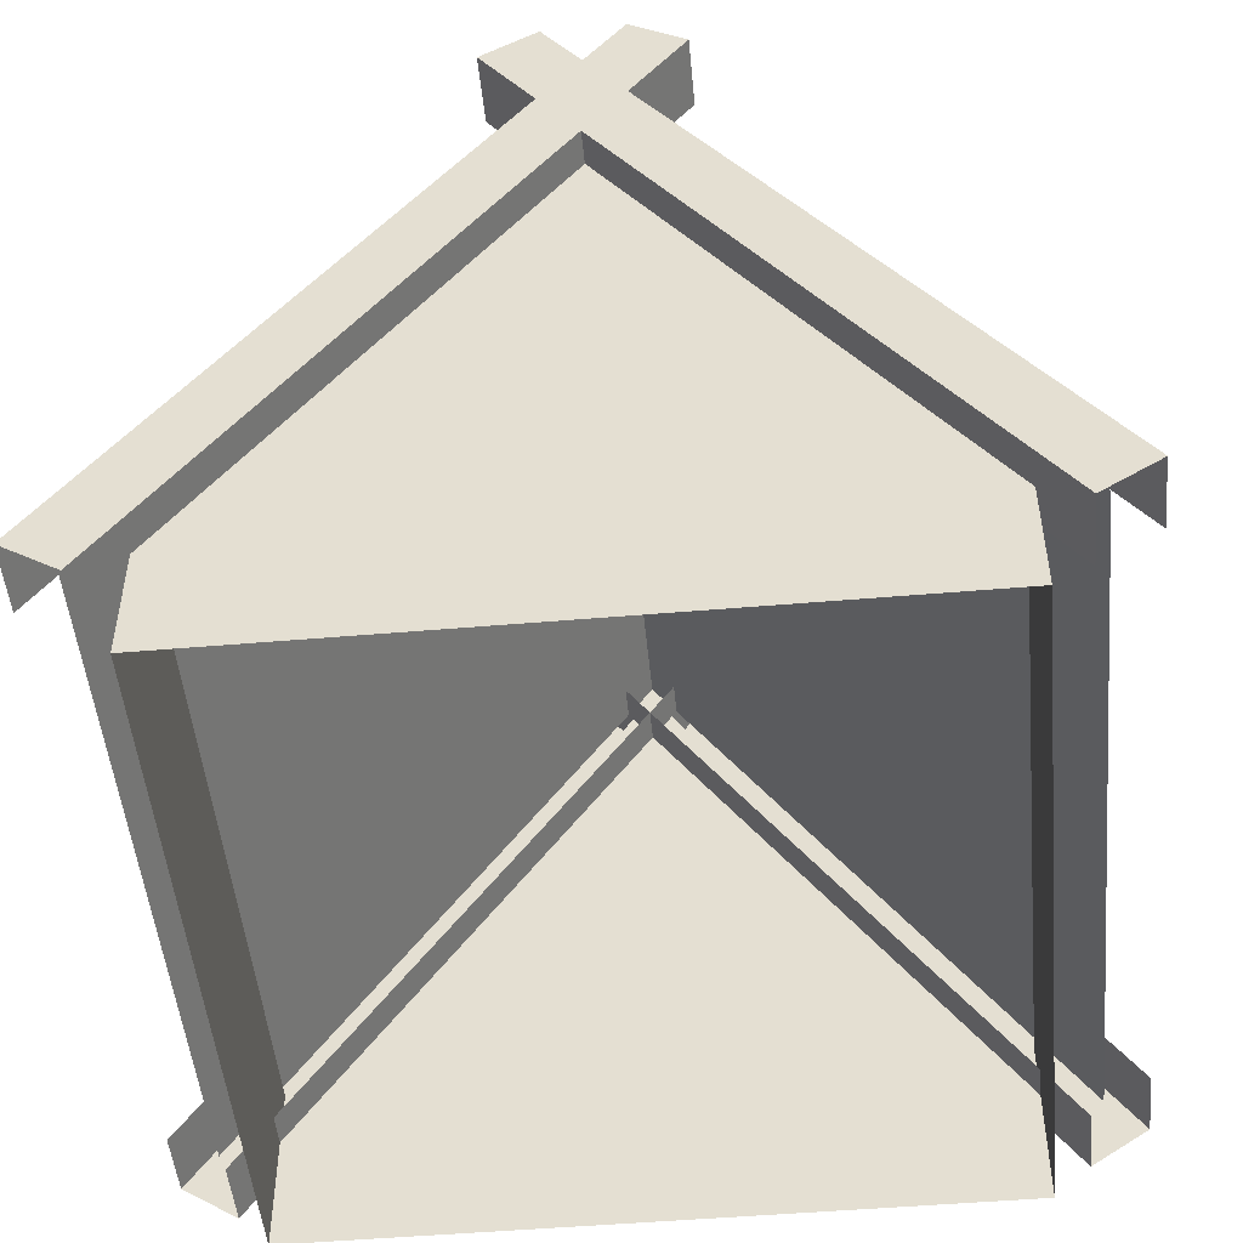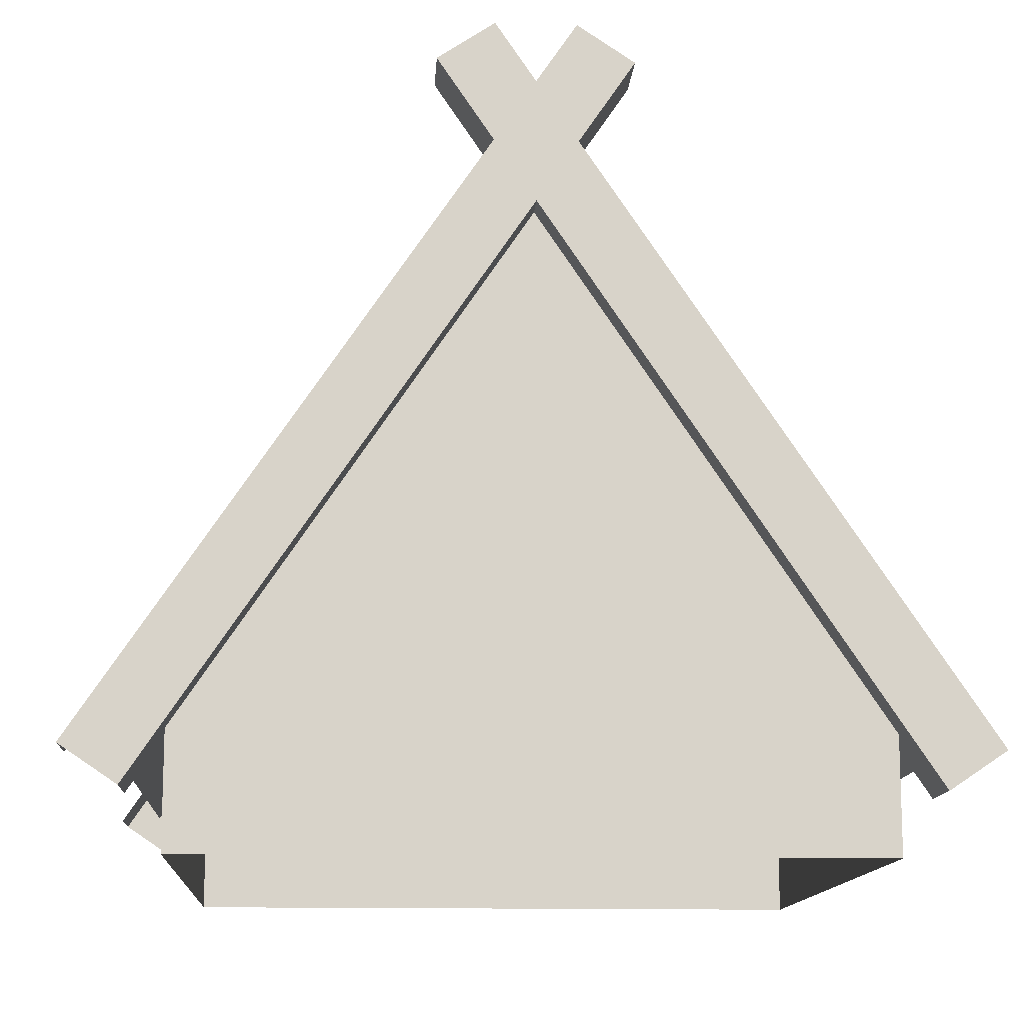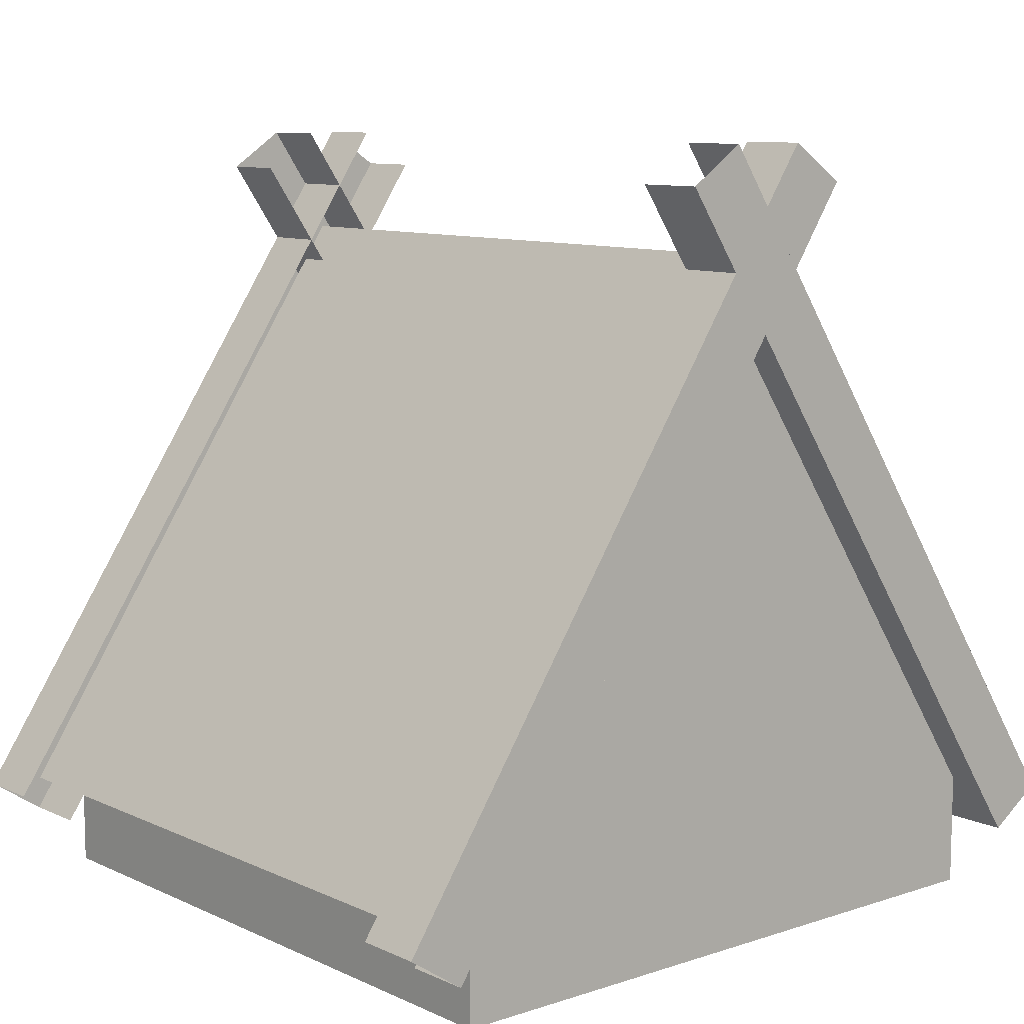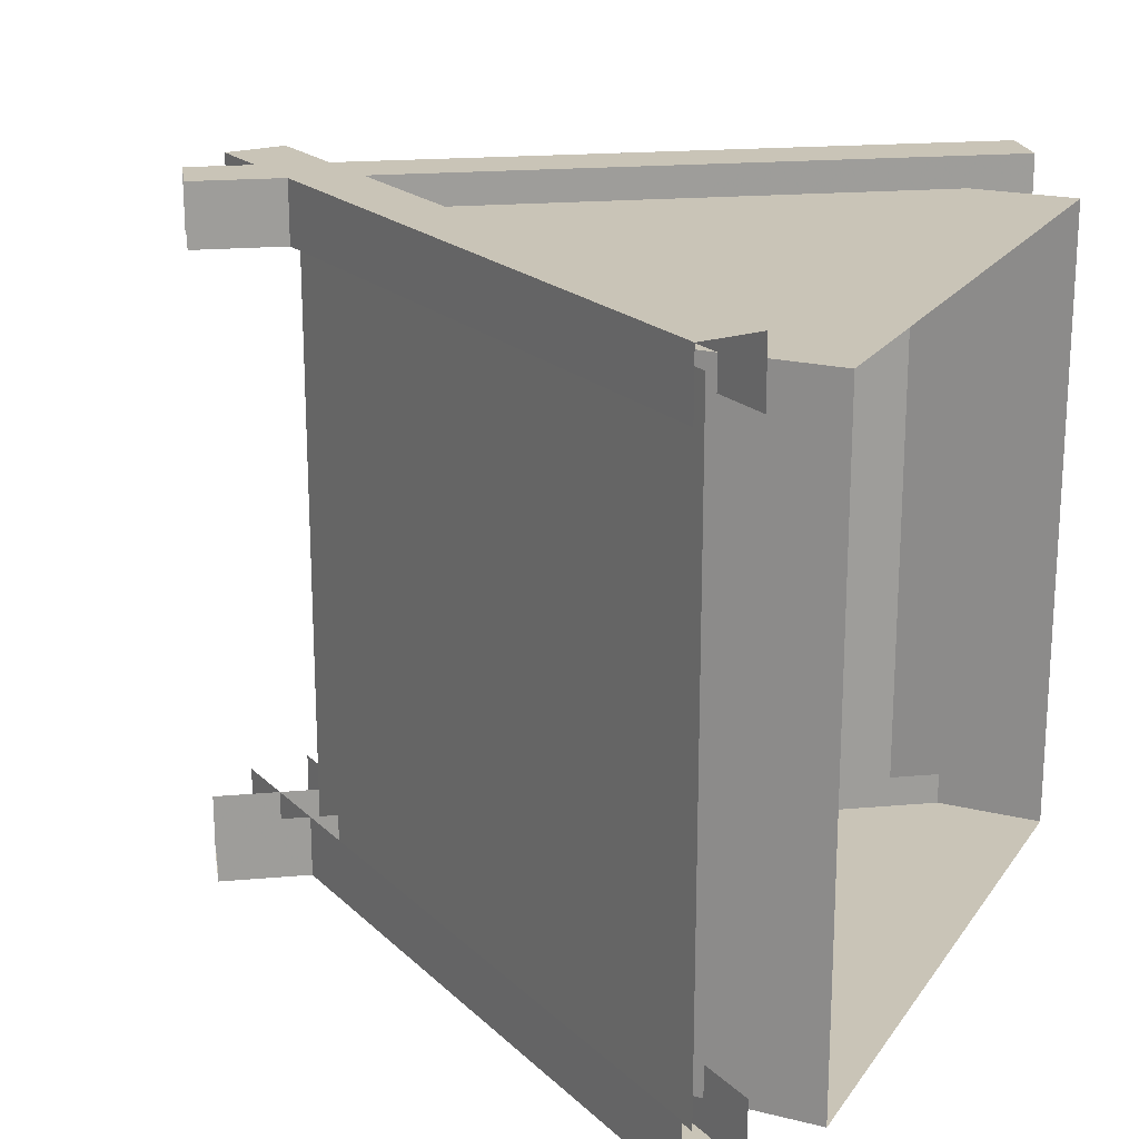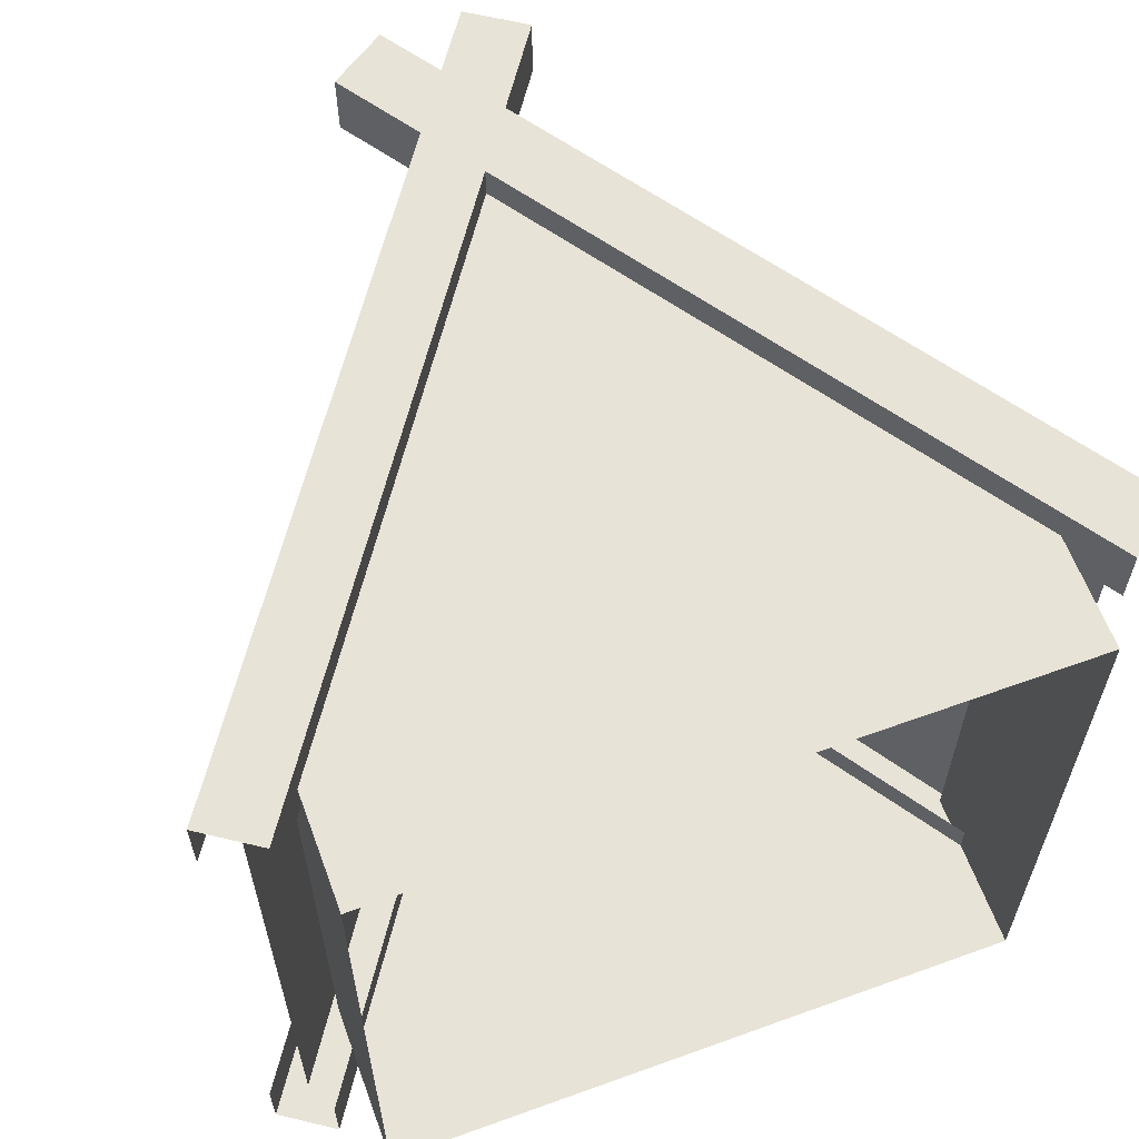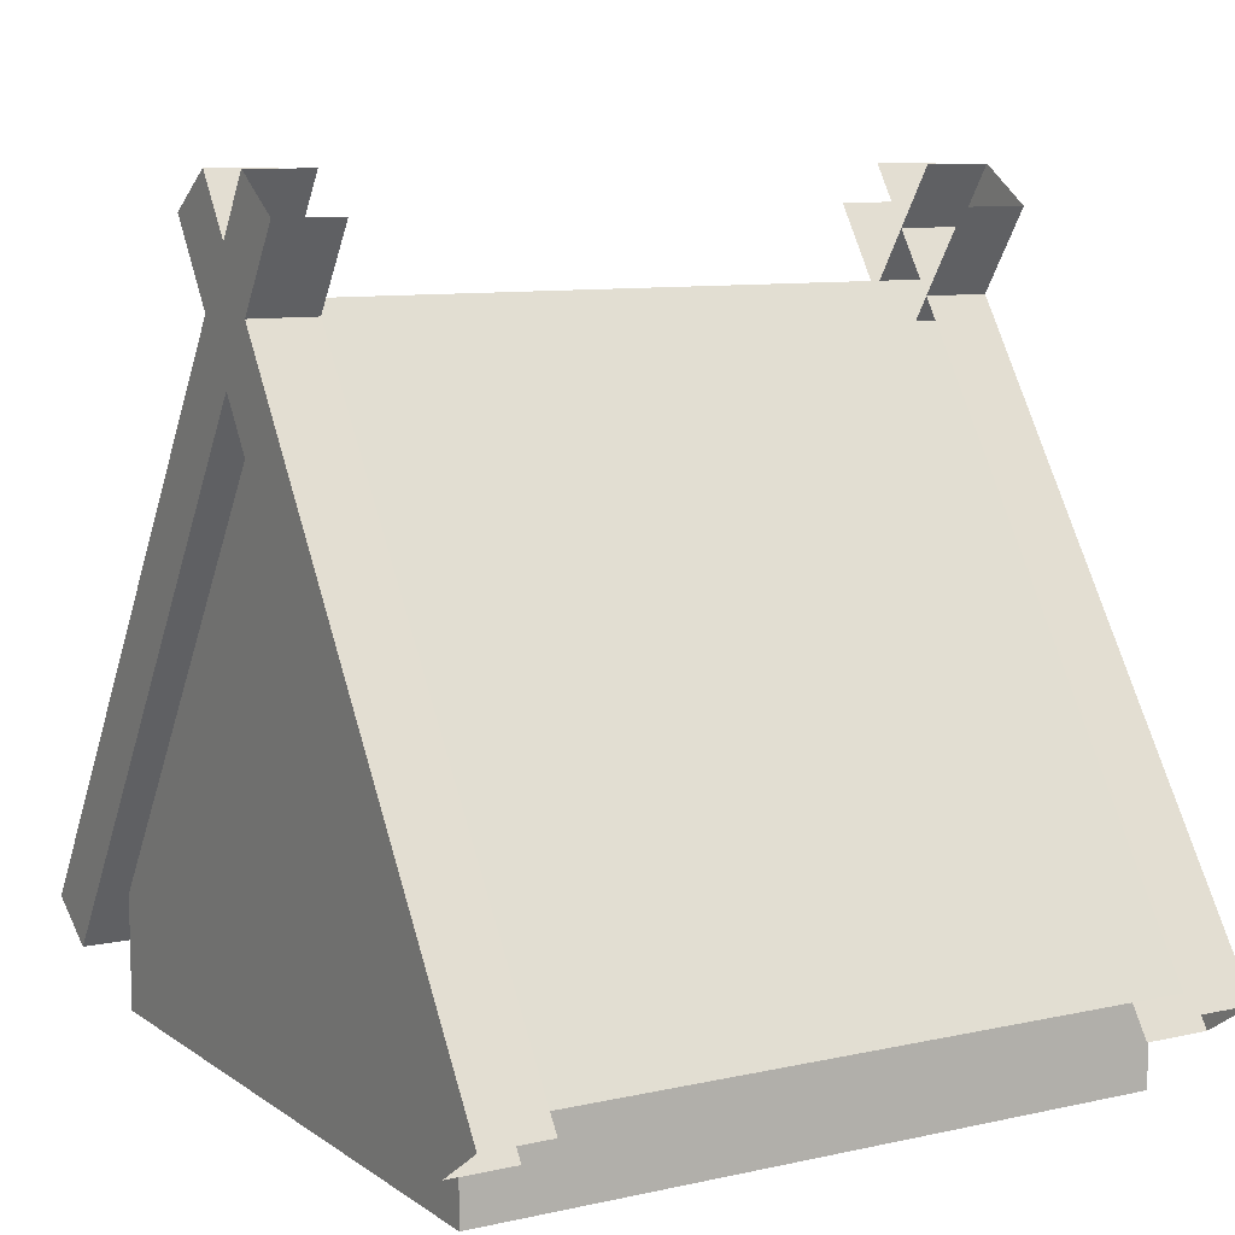
<metadata>
{"format":"obj","ext":"obj","renderer":"f3d","projection":"perspective","resolution":1024,"background":"white","views":[{"elev":-50.0,"azim":-174.6,"up":"+Y"},{"elev":-13.0,"azim":176.4,"up":"+Y"},{"elev":9.7,"azim":-40.4,"up":"+Y"},{"elev":20.0,"azim":-65.3,"up":"+Z"},{"elev":61.6,"azim":-20.2,"up":"+Z"},{"elev":9.2,"azim":-120.4,"up":"+Y"}]}
</metadata>
<code>
v 0 -0 -0.25
v 0.25 0 0.25
v 0.25 0.125 0.25
v 0.25 -0 -0.25
v 0.25 0.125 -0.25
v -0.25 0 0.25
v -0.25 -0 -0.25
v -0.25 0.125 -0.25
v 0 0.5 -0.25
v 0 0.5 0.25
v -0.25 0.125 0.25
v 0 0 0.25
f 8 7 6 11
f 8 9 1 7
f 2 4 5 3
f 1 9 5 4
f 12 10 11 6
f 2 3 10 12
v 0 0.5109 0.25
v 0 0.5109 -0.25
v 0.29 0.07599 0.25
v 0.29 0.07599 -0.25
v -0.29 0.07599 0.25
v -0.29 0.07599 -0.25
f 17 13 14 18
f 14 13 15 16
v -0.3193 0.07106 0.2746
v 0.02933 0.59 0.2746
v -0.3193 0.07106 0.225
v 0.02933 0.59 0.225
v -0.2778 0.04318 0.2746
v 0.07083 0.5621 0.2746
v -0.2778 0.04318 0.225
v 0.07083 0.5621 0.225
v 0.3193 0.07106 0.2746
v -0.02933 0.59 0.2746
v 0.3193 0.07106 0.225
v -0.02933 0.59 0.225
v 0.2778 0.04318 0.2746
v -0.07083 0.5621 0.2746
v 0.2778 0.04318 0.225
v -0.07083 0.5621 0.225
v -0.3193 0.07106 -0.2746
v 0.02933 0.59 -0.2746
v -0.3193 0.07106 -0.225
v 0.02933 0.59 -0.225
v -0.2778 0.04318 -0.2746
v 0.07083 0.5621 -0.2746
v -0.2778 0.04318 -0.225
v 0.07083 0.5621 -0.225
v 0.3193 0.07106 -0.2746
v -0.02933 0.59 -0.2746
v 0.3193 0.07106 -0.225
v -0.02933 0.59 -0.225
v 0.2778 0.04318 -0.2746
v -0.07083 0.5621 -0.2746
v 0.2778 0.04318 -0.225
v -0.07083 0.5621 -0.225
f 19 20 22 21
f 25 26 24 23
f 23 24 20 19
f 27 29 30 28
f 33 31 32 34
f 31 27 28 32
f 35 37 38 36
f 41 39 40 42
f 39 35 36 40
f 43 44 46 45
f 49 50 48 47
f 47 48 44 43

</code>
